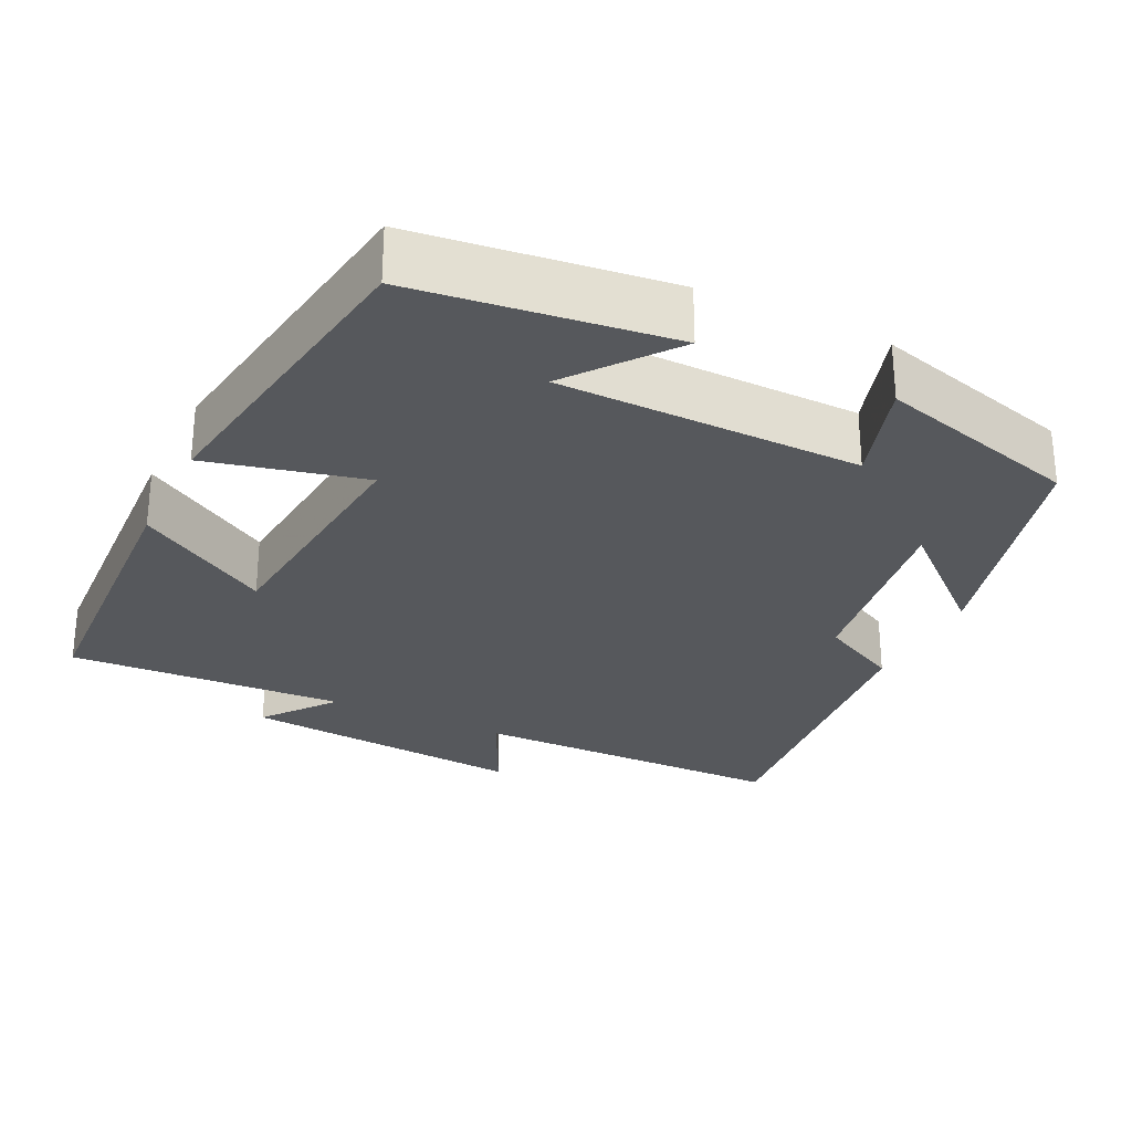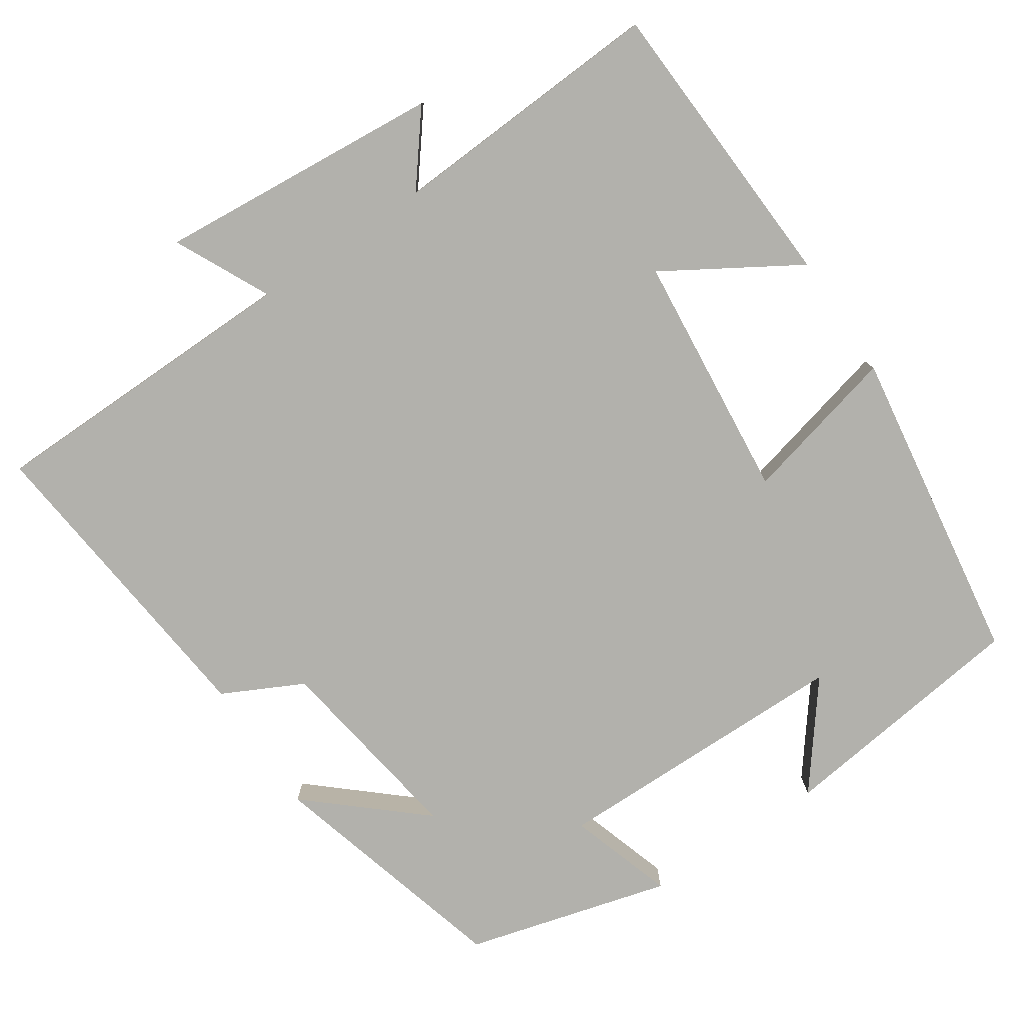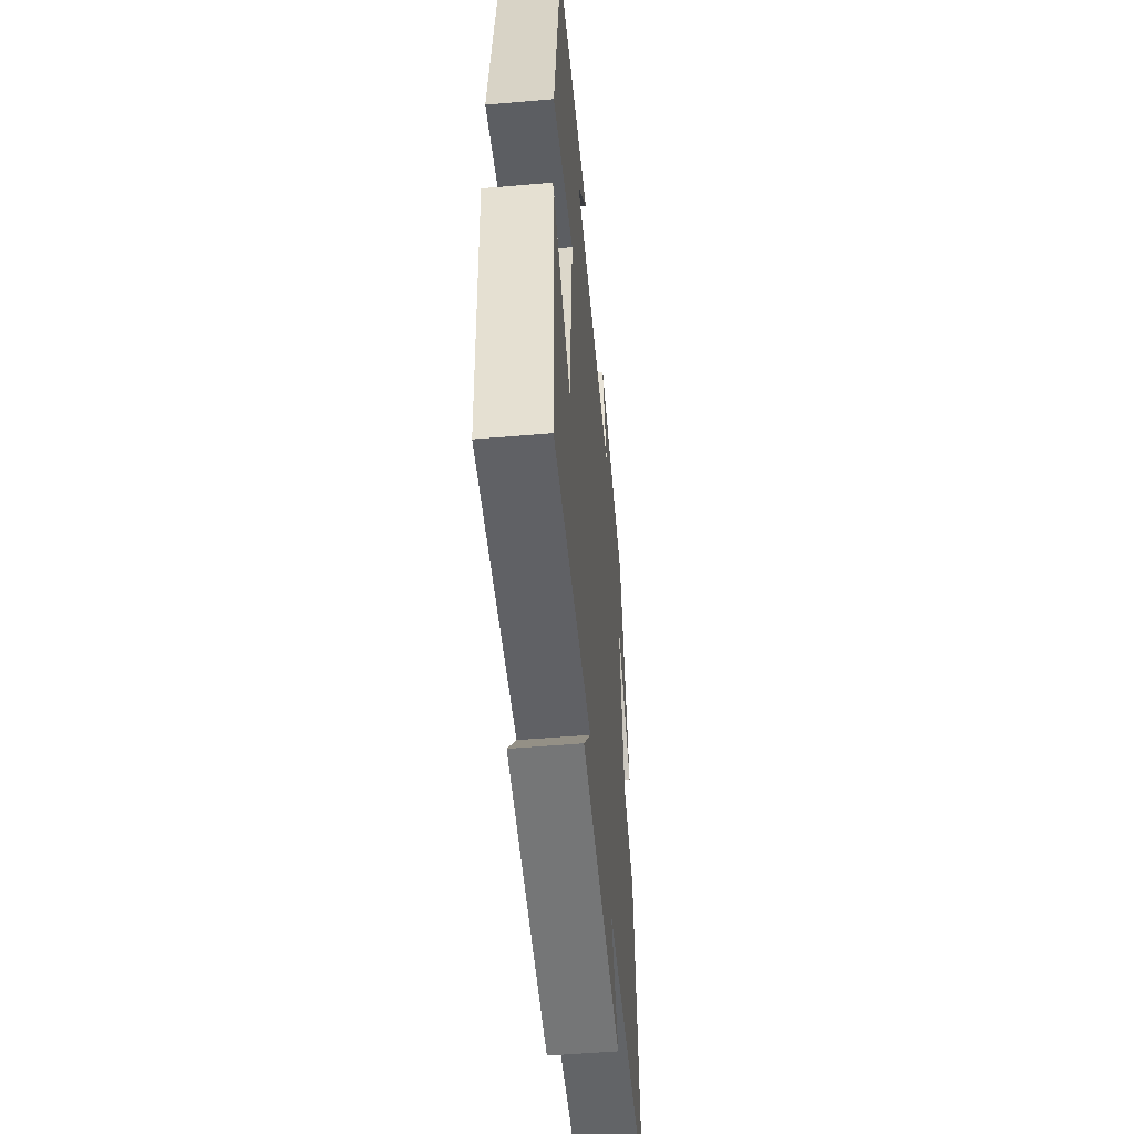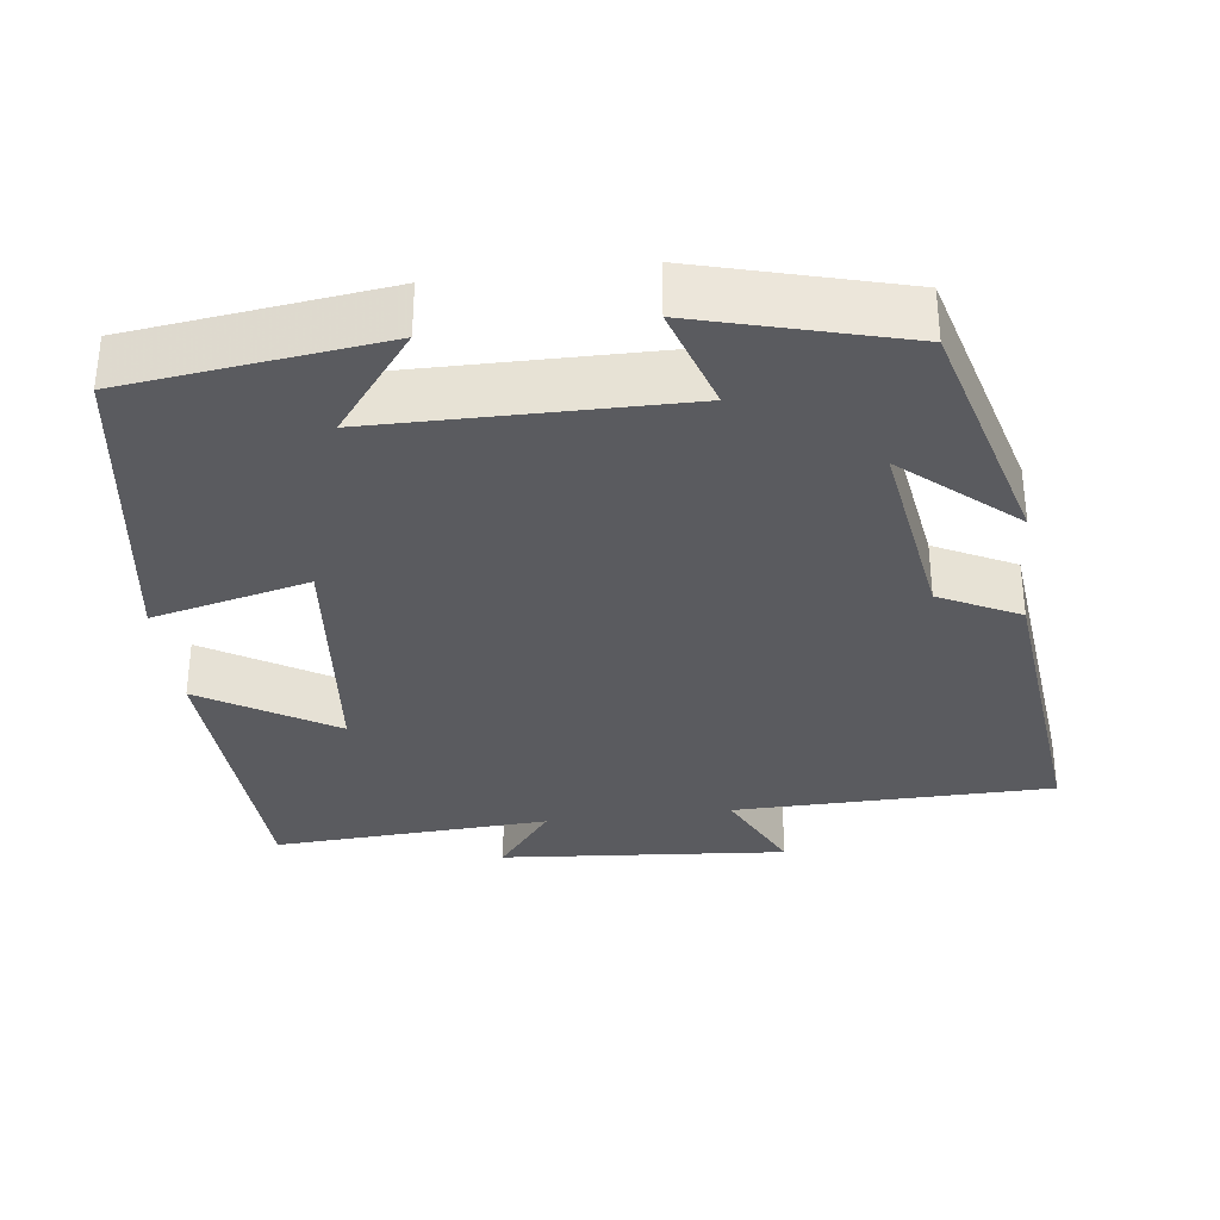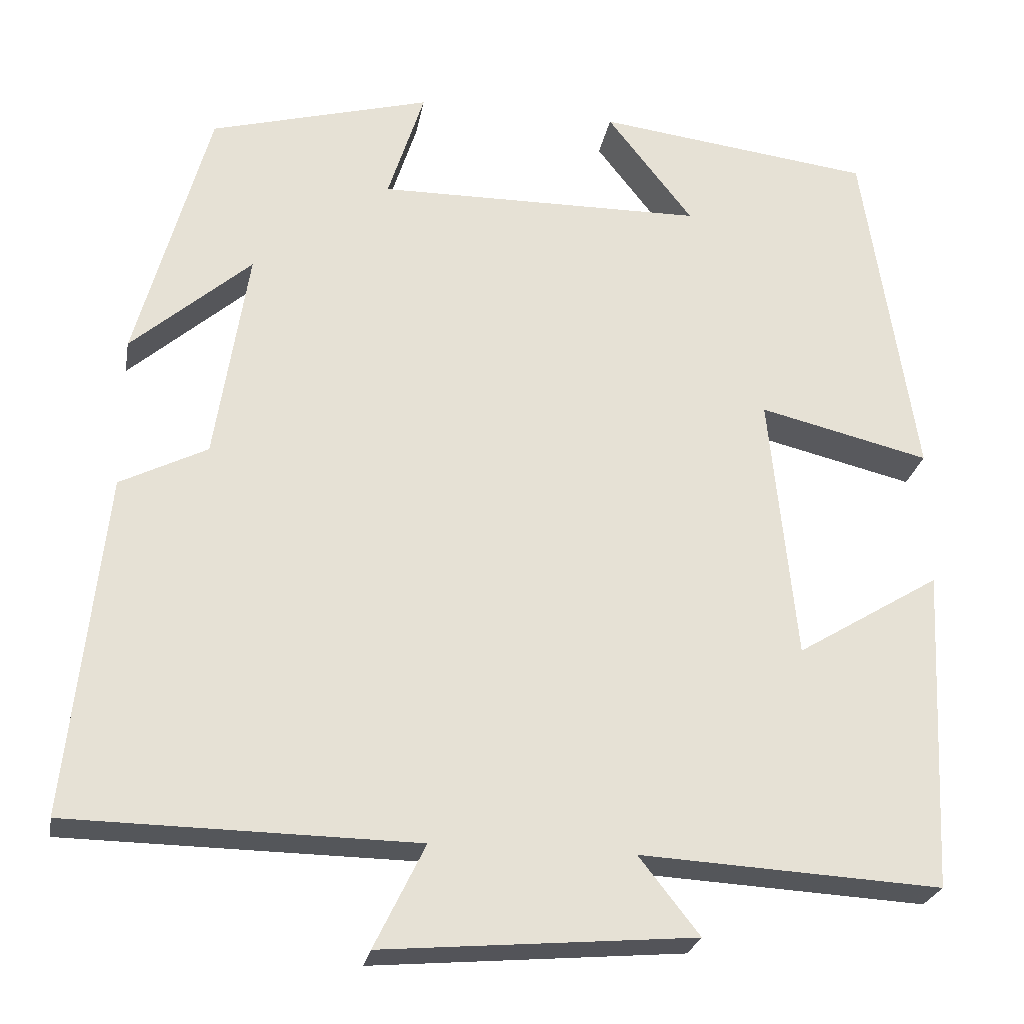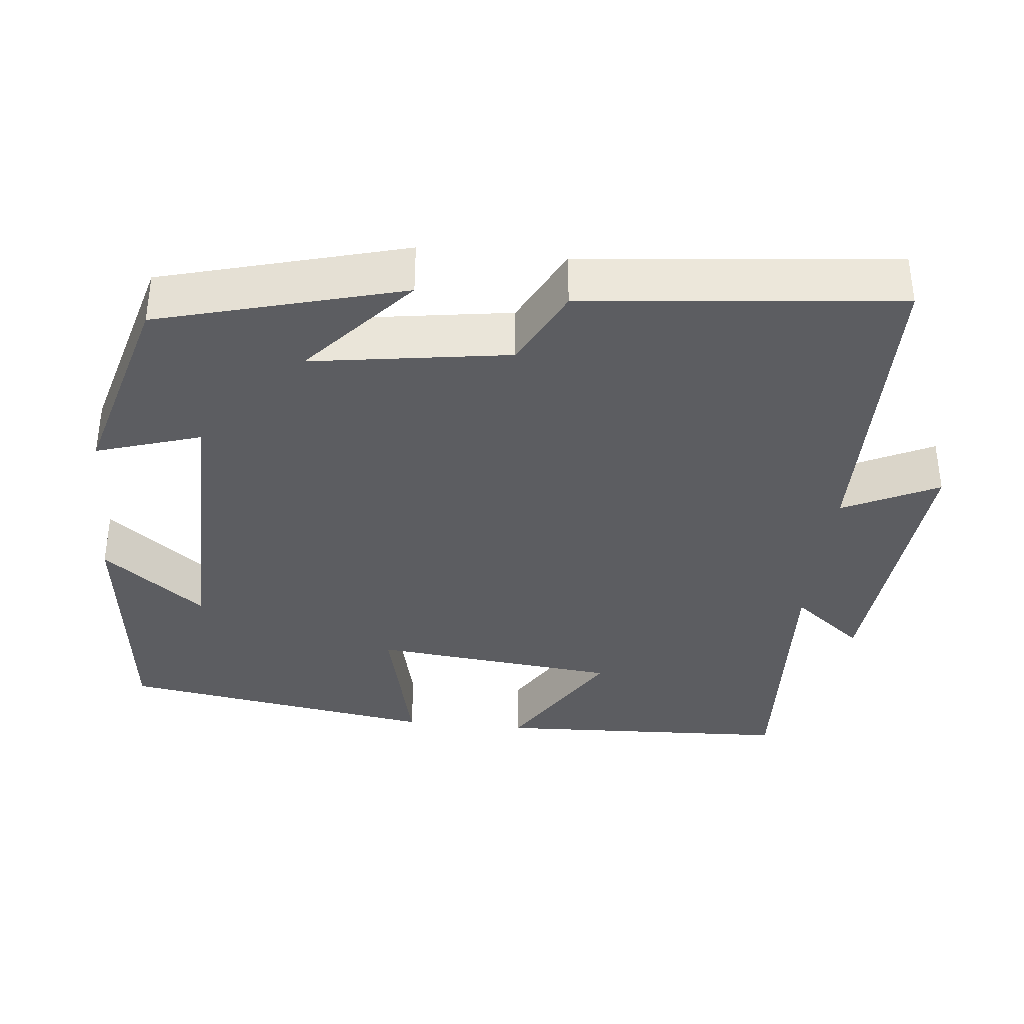
<metadata>
{"format":"obj","ext":"obj","renderer":"f3d","projection":"perspective","resolution":1024,"background":"white","views":[{"elev":-28.0,"azim":-26.0,"up":"+Y"},{"elev":-78.9,"azim":-146.1,"up":"+Y"},{"elev":-51.9,"azim":-84.7,"up":"+Z"},{"elev":-33.2,"azim":7.2,"up":"+Y"},{"elev":-25.2,"azim":169.8,"up":"+Z"},{"elev":-36.5,"azim":83.9,"up":"+Y"}]}
</metadata>
<code>
v -0.437 0.07 0.458
v -0.103 0.07 0.5
v -0.207 0.07 0.366
v 0.189 0.07 0.362
v 0.145 0.07 0.5
v 0.412 0.07 0.427
v 0.5 0.07 0.106
v 0.355 0.07 0.233
v 0.395 0.07 -0.027
v 0.5 0.07 -0.08
v 0.544 0.07 -0.494
v 0.125 0.07 -0.5
v 0.186 0.07 -0.625
v -0.19 0.07 -0.593
v -0.117 0.07 -0.5
v -0.481 0.07 -0.52
v -0.5 0.07 -0.128
v -0.326 0.07 -0.234
v -0.294 0.07 0.09
v -0.5 0.07 0.04
v -0.437 0 0.458
v -0.103 0 0.5
v -0.207 0 0.366
v 0.189 0 0.362
v 0.145 0 0.5
v 0.412 0 0.427
v 0.5 0 0.106
v 0.355 0 0.233
v 0.395 0 -0.027
v 0.5 0 -0.08
v 0.544 0 -0.494
v 0.125 0 -0.5
v 0.186 0 -0.625
v -0.19 0 -0.593
v -0.117 0 -0.5
v -0.481 0 -0.52
v -0.5 0 -0.128
v -0.326 0 -0.234
v -0.294 0 0.09
v -0.5 0 0.04
f 19 20 1
f 15 16 17 18
f 15 18 19
f 12 13 14 15
f 12 15 19
f 11 12 19
f 10 11 19
f 9 10 19
f 8 9 19
f 5 6 7 8
f 4 5 8
f 3 4 8 19
f 1 2 3
f 1 3 19
f 21 40 39
f 38 37 36 35
f 39 38 35
f 35 34 33 32
f 39 35 32
f 39 32 31
f 39 31 30
f 39 30 29
f 39 29 28
f 28 27 26 25
f 28 25 24
f 39 28 24 23
f 23 22 21
f 39 23 21
f 1 21 22 2
f 2 22 23 3
f 3 23 24 4
f 4 24 25 5
f 5 25 26 6
f 6 26 27 7
f 7 27 28 8
f 8 28 29 9
f 9 29 30 10
f 10 30 31 11
f 11 31 32 12
f 12 32 33 13
f 13 33 34 14
f 14 34 35 15
f 15 35 36 16
f 16 36 37 17
f 17 37 38 18
f 18 38 39 19
f 19 39 40 20
f 20 40 21 1

</code>
